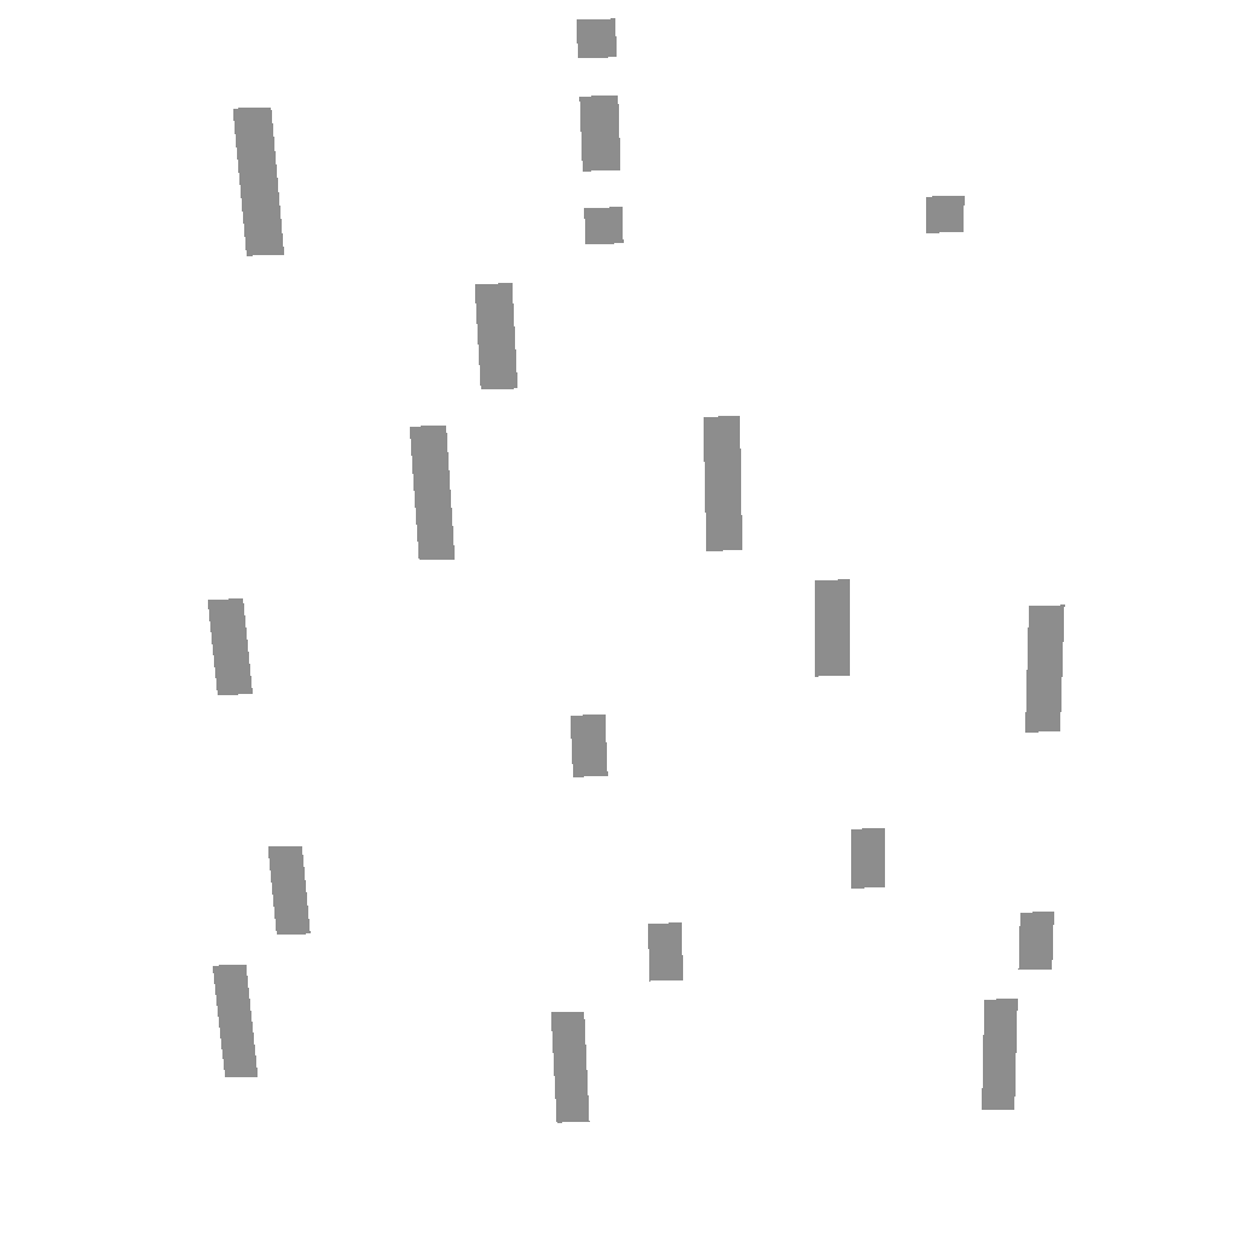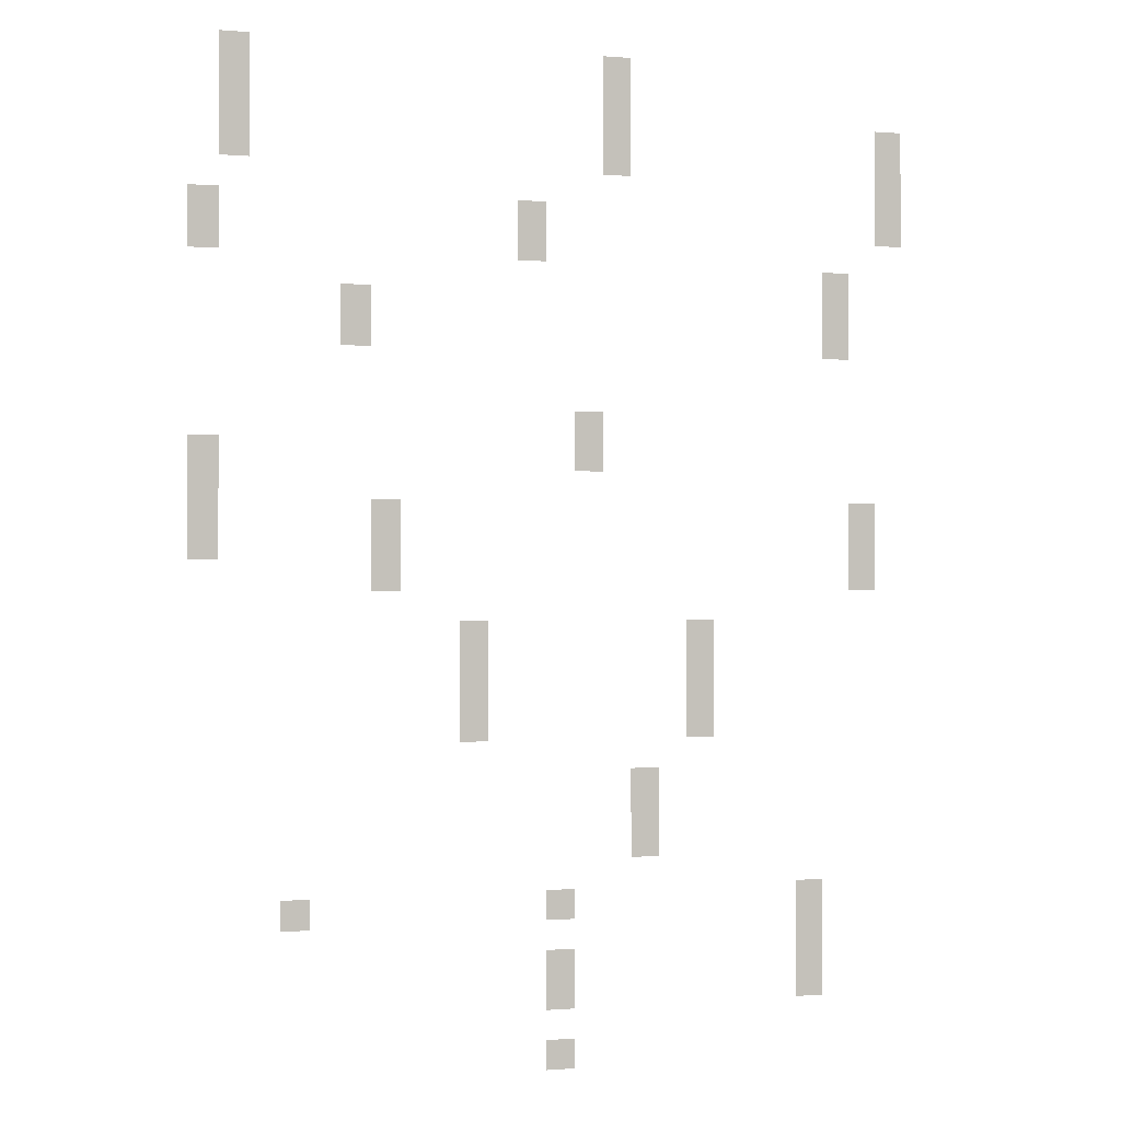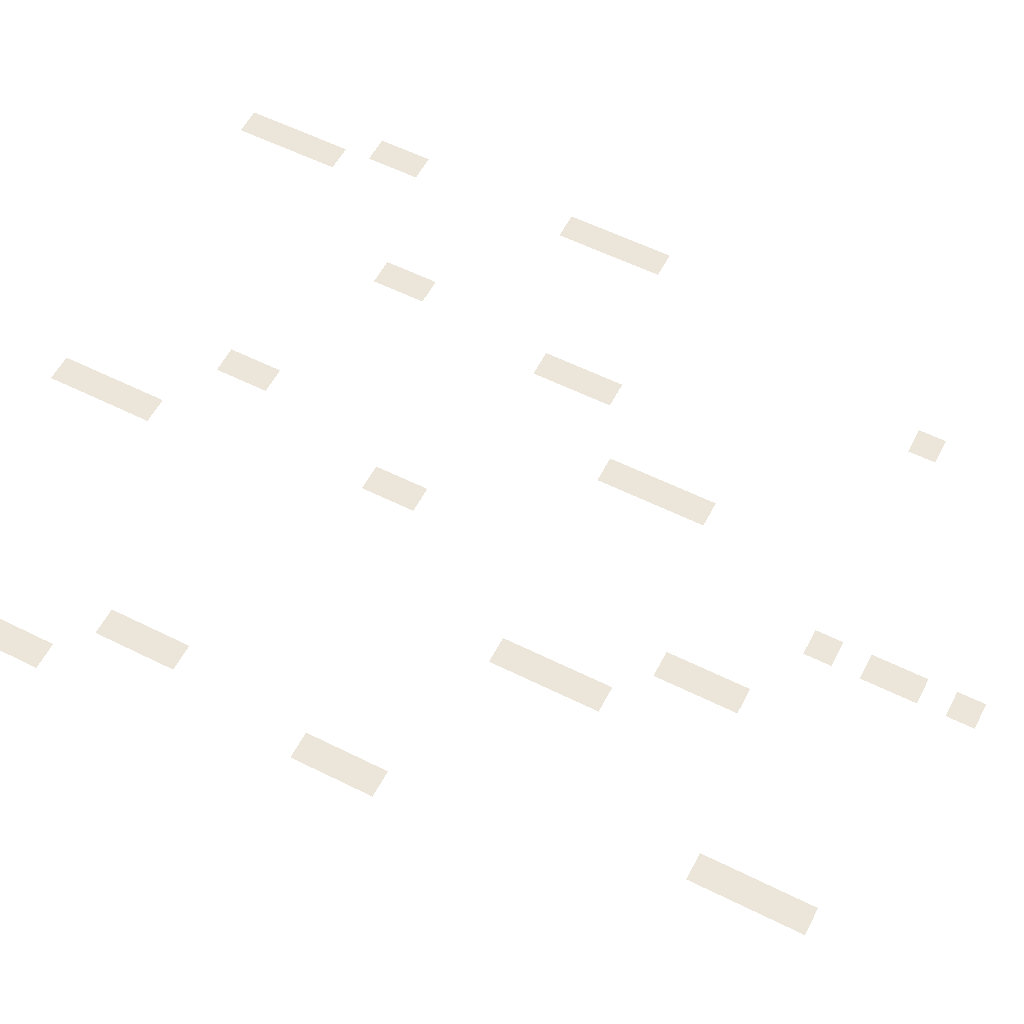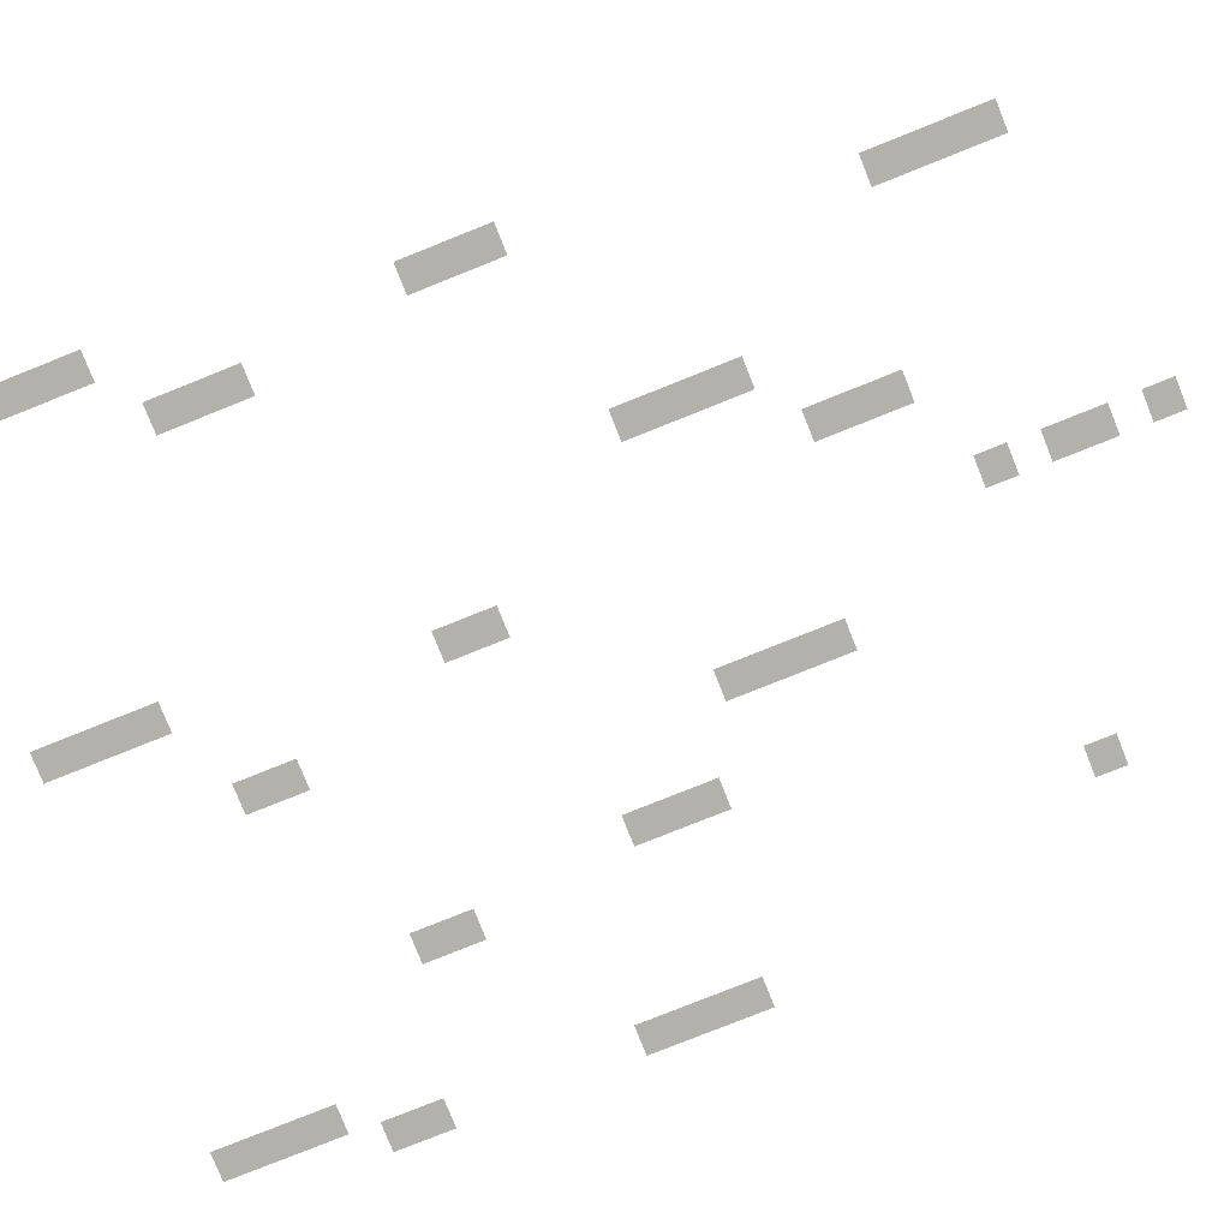
<metadata>
{"format":"obj","ext":"obj","renderer":"f3d","projection":"perspective","resolution":1024,"background":"white","views":[{"elev":-64.6,"azim":2.0,"up":"+Z"},{"elev":-0.4,"azim":162.4,"up":"+Y"},{"elev":57.4,"azim":-62.6,"up":"+Z"},{"elev":-79.0,"azim":-68.2,"up":"+Z"}]}
</metadata>
<code>
v -192 -64 0
v -224 -64 0
v -224 -32 0
v -192 -32 0
v -608 -64 0
v -640 -64 0
v -640 -32 0
v -608 -32 0
v -192 -96 0
v -224 -96 0
v -224 -64 0
v -192 -64 0
v -608 -96 0
v -640 -96 0
v -640 -64 0
v -608 -64 0
v -192 -128 0
v -224 -128 0
v -224 -96 0
v -192 -96 0
v -608 -128 0
v -640 -128 0
v -640 -96 0
v -608 -96 0
v -928 -128 0
v -960 -128 0
v -960 -96 0
v -928 -96 0
v -192 -160 0
v -224 -160 0
v -224 -128 0
v -192 -128 0
v -608 -160 0
v -640 -160 0
v -640 -128 0
v -608 -128 0
v -928 -160 0
v -960 -160 0
v -960 -128 0
v -928 -128 0
v -928 -192 0
v -960 -192 0
v -960 -160 0
v -928 -160 0
v -160 -224 0
v -192 -224 0
v -192 -192 0
v -160 -192 0
v -512 -224 0
v -544 -224 0
v -544 -192 0
v -512 -192 0
v -928 -224 0
v -960 -224 0
v -960 -192 0
v -928 -192 0
v -160 -256 0
v -192 -256 0
v -192 -224 0
v -160 -224 0
v -512 -256 0
v -544 -256 0
v -544 -224 0
v -512 -224 0
v -864 -288 0
v -896 -288 0
v -896 -256 0
v -864 -256 0
v -320 -320 0
v -352 -320 0
v -352 -288 0
v -320 -288 0
v -864 -320 0
v -896 -320 0
v -896 -288 0
v -864 -288 0
v -320 -352 0
v -352 -352 0
v -352 -320 0
v -320 -320 0
v -864 -352 0
v -896 -352 0
v -896 -320 0
v -864 -320 0
v -576 -448 0
v -608 -448 0
v -608 -416 0
v -576 -416 0
v -160 -480 0
v -192 -480 0
v -192 -448 0
v -160 -448 0
v -576 -480 0
v -608 -480 0
v -608 -448 0
v -576 -448 0
v -160 -512 0
v -192 -512 0
v -192 -480 0
v -160 -480 0
v -160 -544 0
v -192 -544 0
v -192 -512 0
v -160 -512 0
v -352 -544 0
v -384 -544 0
v -384 -512 0
v -352 -512 0
v -896 -544 0
v -928 -544 0
v -928 -512 0
v -896 -512 0
v -160 -576 0
v -192 -576 0
v -192 -544 0
v -160 -544 0
v -352 -576 0
v -384 -576 0
v -384 -544 0
v -352 -544 0
v -896 -576 0
v -928 -576 0
v -928 -544 0
v -896 -544 0
v -352 -608 0
v -384 -608 0
v -384 -576 0
v -352 -576 0
v -896 -608 0
v -928 -608 0
v -928 -576 0
v -896 -576 0
v -448 -672 0
v -480 -672 0
v -480 -640 0
v -448 -640 0
v -704 -672 0
v -736 -672 0
v -736 -640 0
v -704 -640 0
v -448 -704 0
v -480 -704 0
v -480 -672 0
v -448 -672 0
v -704 -704 0
v -736 -704 0
v -736 -672 0
v -704 -672 0
v -448 -736 0
v -480 -736 0
v -480 -704 0
v -448 -704 0
v -704 -736 0
v -736 -736 0
v -736 -704 0
v -704 -704 0
v -448 -768 0
v -480 -768 0
v -480 -736 0
v -448 -736 0
v -704 -768 0
v -736 -768 0
v -736 -736 0
v -704 -736 0
v -640 -832 0
v -672 -832 0
v -672 -800 0
v -640 -800 0
v -640 -864 0
v -672 -864 0
v -672 -832 0
v -640 -832 0
v -640 -896 0
v -672 -896 0
v -672 -864 0
v -640 -864 0
v -256 -960 0
v -288 -960 0
v -288 -928 0
v -256 -928 0
v -544 -960 0
v -576 -960 0
v -576 -928 0
v -544 -928 0
v -832 -960 0
v -864 -960 0
v -864 -928 0
v -832 -928 0
v -832 -992 0
v -864 -992 0
v -864 -960 0
v -832 -960 0
v -544 -1024 0
v -576 -1024 0
v -576 -992 0
v -544 -992 0
v -832 -1024 0
v -864 -1024 0
v -864 -992 0
v -832 -992 0
v -544 -1056 0
v -576 -1056 0
v -576 -1024 0
v -544 -1024 0
v -832 -1056 0
v -864 -1056 0
v -864 -1024 0
v -832 -1024 0
v -544 -1120 0
v -576 -1120 0
v -576 -1088 0
v -544 -1088 0
g Boulanje-Town_mesh_0008
f 1 2 3 4
f 5 6 7 8
f 9 10 11 12
f 13 14 15 16
f 17 18 19 20
f 21 22 23 24
f 25 26 27 28
f 29 30 31 32
f 33 34 35 36
f 37 38 39 40
f 41 42 43 44
f 45 46 47 48
f 49 50 51 52
f 53 54 55 56
f 57 58 59 60
f 61 62 63 64
f 65 66 67 68
f 69 70 71 72
f 73 74 75 76
f 77 78 79 80
f 81 82 83 84
f 85 86 87 88
f 89 90 91 92
f 93 94 95 96
f 97 98 99 100
f 101 102 103 104
f 105 106 107 108
f 109 110 111 112
f 113 114 115 116
f 117 118 119 120
f 121 122 123 124
f 125 126 127 128
f 129 130 131 132
f 133 134 135 136
f 137 138 139 140
f 141 142 143 144
f 145 146 147 148
f 149 150 151 152
f 153 154 155 156
f 157 158 159 160
f 161 162 163 164
f 165 166 167 168
f 169 170 171 172
f 173 174 175 176
f 177 178 179 180
f 181 182 183 184
f 185 186 187 188
f 189 190 191 192
f 193 194 195 196
f 197 198 199 200
f 201 202 203 204
f 205 206 207 208
f 209 210 211 212

</code>
